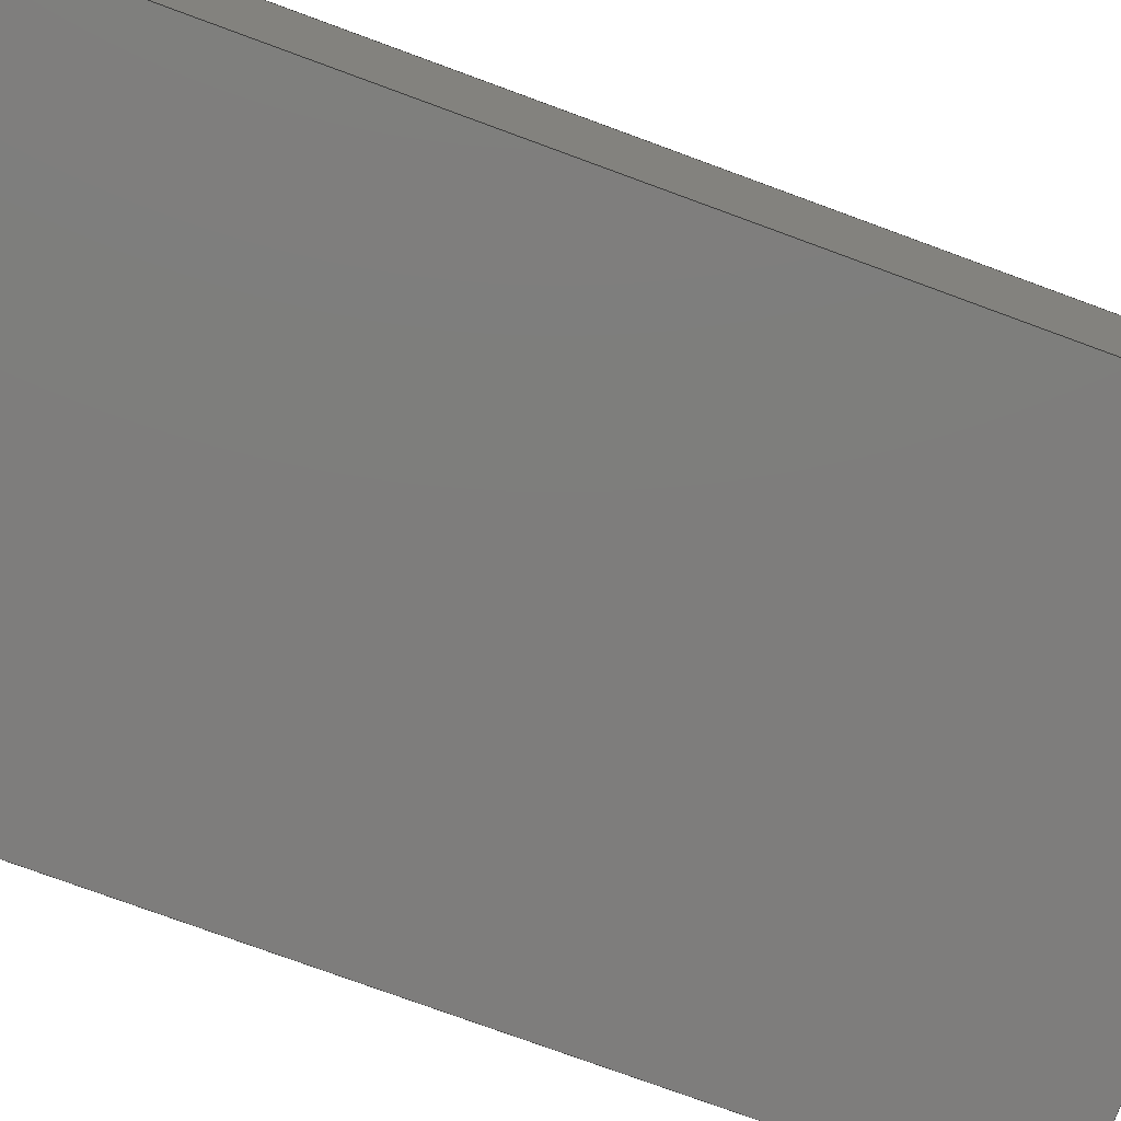
<metadata>
{"format":"step","ext":"step","renderer":"f3d","projection":"perspective","resolution":1024,"background":"white","views":[{"elev":-77.3,"azim":69.9,"up":"+Z"}]}
</metadata>
<code>
ISO-10303-21;
DATA;
#1=MECHANICAL_DESIGN_GEOMETRIC_PRESENTATION_REPRESENTATION('',(#4),#458);
#2=SHAPE_REPRESENTATION_RELATIONSHIP('SRR','None',#465,#3);
#3=ADVANCED_BREP_SHAPE_REPRESENTATION('',(#5),#457);
#4=STYLED_ITEM('',(#475),#5);
#5=MANIFOLD_SOLID_BREP('Body1',#278);
#6=FACE_BOUND('',#40,.T.);
#7=FACE_BOUND('',#41,.T.);
#8=FACE_OUTER_BOUND('',#24,.T.);
#9=FACE_OUTER_BOUND('',#25,.T.);
#10=FACE_OUTER_BOUND('',#26,.T.);
#11=FACE_OUTER_BOUND('',#27,.T.);
#12=FACE_OUTER_BOUND('',#28,.T.);
#13=FACE_OUTER_BOUND('',#29,.T.);
#14=FACE_OUTER_BOUND('',#30,.T.);
#15=FACE_OUTER_BOUND('',#31,.T.);
#16=FACE_OUTER_BOUND('',#32,.T.);
#17=FACE_OUTER_BOUND('',#33,.T.);
#18=FACE_OUTER_BOUND('',#34,.T.);
#19=FACE_OUTER_BOUND('',#35,.T.);
#20=FACE_OUTER_BOUND('',#36,.T.);
#21=FACE_OUTER_BOUND('',#37,.T.);
#22=FACE_OUTER_BOUND('',#38,.T.);
#23=FACE_OUTER_BOUND('',#39,.T.);
#24=EDGE_LOOP('',(#174,#175,#176,#177));
#25=EDGE_LOOP('',(#178,#179,#180,#181));
#26=EDGE_LOOP('',(#182,#183,#184,#185));
#27=EDGE_LOOP('',(#186,#187,#188,#189));
#28=EDGE_LOOP('',(#190,#191,#192,#193));
#29=EDGE_LOOP('',(#194,#195,#196,#197));
#30=EDGE_LOOP('',(#198,#199,#200,#201));
#31=EDGE_LOOP('',(#202,#203,#204,#205));
#32=EDGE_LOOP('',(#206,#207,#208,#209));
#33=EDGE_LOOP('',(#210,#211,#212,#213));
#34=EDGE_LOOP('',(#214,#215,#216,#217));
#35=EDGE_LOOP('',(#218,#219,#220,#221));
#36=EDGE_LOOP('',(#222,#223,#224,#225));
#37=EDGE_LOOP('',(#226,#227,#228,#229));
#38=EDGE_LOOP('',(#230,#231,#232,#233));
#39=EDGE_LOOP('',(#234,#235,#236,#237));
#40=EDGE_LOOP('',(#238,#239,#240,#241));
#41=EDGE_LOOP('',(#242,#243,#244,#245));
#42=LINE('',#382,#78);
#43=LINE('',#384,#79);
#44=LINE('',#386,#80);
#45=LINE('',#387,#81);
#46=LINE('',#391,#82);
#47=LINE('',#393,#83);
#48=LINE('',#395,#84);
#49=LINE('',#396,#85);
#50=LINE('',#400,#86);
#51=LINE('',#402,#87);
#52=LINE('',#404,#88);
#53=LINE('',#405,#89);
#54=LINE('',#408,#90);
#55=LINE('',#410,#91);
#56=LINE('',#411,#92);
#57=LINE('',#414,#93);
#58=LINE('',#415,#94);
#59=LINE('',#418,#95);
#60=LINE('',#419,#96);
#61=LINE('',#421,#97);
#62=LINE('',#424,#98);
#63=LINE('',#426,#99);
#64=LINE('',#427,#100);
#65=LINE('',#430,#101);
#66=LINE('',#431,#102);
#67=LINE('',#434,#103);
#68=LINE('',#435,#104);
#69=LINE('',#437,#105);
#70=LINE('',#440,#106);
#71=LINE('',#442,#107);
#72=LINE('',#443,#108);
#73=LINE('',#446,#109);
#74=LINE('',#447,#110);
#75=LINE('',#450,#111);
#76=LINE('',#451,#112);
#77=LINE('',#453,#113);
#78=VECTOR('',#312,1);
#79=VECTOR('',#313,1);
#80=VECTOR('',#314,1);
#81=VECTOR('',#315,1);
#82=VECTOR('',#318,1);
#83=VECTOR('',#319,1);
#84=VECTOR('',#320,1);
#85=VECTOR('',#321,1);
#86=VECTOR('',#324,1);
#87=VECTOR('',#325,1);
#88=VECTOR('',#326,1);
#89=VECTOR('',#327,1);
#90=VECTOR('',#330,1);
#91=VECTOR('',#331,1);
#92=VECTOR('',#332,1);
#93=VECTOR('',#335,1);
#94=VECTOR('',#336,1);
#95=VECTOR('',#339,1);
#96=VECTOR('',#340,1);
#97=VECTOR('',#343,1);
#98=VECTOR('',#346,1);
#99=VECTOR('',#347,1);
#100=VECTOR('',#348,1);
#101=VECTOR('',#351,1);
#102=VECTOR('',#352,1);
#103=VECTOR('',#355,1);
#104=VECTOR('',#356,1);
#105=VECTOR('',#359,1);
#106=VECTOR('',#362,1);
#107=VECTOR('',#363,1);
#108=VECTOR('',#364,1);
#109=VECTOR('',#367,1);
#110=VECTOR('',#368,1);
#111=VECTOR('',#371,1);
#112=VECTOR('',#372,1);
#113=VECTOR('',#375,1);
#114=VERTEX_POINT('',#380);
#115=VERTEX_POINT('',#381);
#116=VERTEX_POINT('',#383);
#117=VERTEX_POINT('',#385);
#118=VERTEX_POINT('',#389);
#119=VERTEX_POINT('',#390);
#120=VERTEX_POINT('',#392);
#121=VERTEX_POINT('',#394);
#122=VERTEX_POINT('',#398);
#123=VERTEX_POINT('',#399);
#124=VERTEX_POINT('',#401);
#125=VERTEX_POINT('',#403);
#126=VERTEX_POINT('',#407);
#127=VERTEX_POINT('',#409);
#128=VERTEX_POINT('',#413);
#129=VERTEX_POINT('',#417);
#130=VERTEX_POINT('',#423);
#131=VERTEX_POINT('',#425);
#132=VERTEX_POINT('',#429);
#133=VERTEX_POINT('',#433);
#134=VERTEX_POINT('',#439);
#135=VERTEX_POINT('',#441);
#136=VERTEX_POINT('',#445);
#137=VERTEX_POINT('',#449);
#138=EDGE_CURVE('',#114,#115,#42,.T.);
#139=EDGE_CURVE('',#116,#114,#43,.T.);
#140=EDGE_CURVE('',#117,#116,#44,.T.);
#141=EDGE_CURVE('',#115,#117,#45,.T.);
#142=EDGE_CURVE('',#118,#119,#46,.T.);
#143=EDGE_CURVE('',#120,#118,#47,.T.);
#144=EDGE_CURVE('',#121,#120,#48,.T.);
#145=EDGE_CURVE('',#119,#121,#49,.T.);
#146=EDGE_CURVE('',#122,#123,#50,.T.);
#147=EDGE_CURVE('',#123,#124,#51,.T.);
#148=EDGE_CURVE('',#124,#125,#52,.T.);
#149=EDGE_CURVE('',#125,#122,#53,.T.);
#150=EDGE_CURVE('',#119,#126,#54,.T.);
#151=EDGE_CURVE('',#127,#126,#55,.T.);
#152=EDGE_CURVE('',#118,#127,#56,.T.);
#153=EDGE_CURVE('',#128,#127,#57,.T.);
#154=EDGE_CURVE('',#120,#128,#58,.T.);
#155=EDGE_CURVE('',#129,#128,#59,.T.);
#156=EDGE_CURVE('',#121,#129,#60,.T.);
#157=EDGE_CURVE('',#126,#129,#61,.T.);
#158=EDGE_CURVE('',#115,#130,#62,.T.);
#159=EDGE_CURVE('',#131,#130,#63,.T.);
#160=EDGE_CURVE('',#114,#131,#64,.T.);
#161=EDGE_CURVE('',#132,#131,#65,.T.);
#162=EDGE_CURVE('',#116,#132,#66,.T.);
#163=EDGE_CURVE('',#133,#132,#67,.T.);
#164=EDGE_CURVE('',#117,#133,#68,.T.);
#165=EDGE_CURVE('',#130,#133,#69,.T.);
#166=EDGE_CURVE('',#134,#123,#70,.T.);
#167=EDGE_CURVE('',#135,#134,#71,.T.);
#168=EDGE_CURVE('',#124,#135,#72,.T.);
#169=EDGE_CURVE('',#136,#135,#73,.T.);
#170=EDGE_CURVE('',#125,#136,#74,.T.);
#171=EDGE_CURVE('',#137,#136,#75,.T.);
#172=EDGE_CURVE('',#122,#137,#76,.T.);
#173=EDGE_CURVE('',#134,#137,#77,.T.);
#174=ORIENTED_EDGE('',*,*,#138,.F.);
#175=ORIENTED_EDGE('',*,*,#139,.F.);
#176=ORIENTED_EDGE('',*,*,#140,.F.);
#177=ORIENTED_EDGE('',*,*,#141,.F.);
#178=ORIENTED_EDGE('',*,*,#142,.F.);
#179=ORIENTED_EDGE('',*,*,#143,.F.);
#180=ORIENTED_EDGE('',*,*,#144,.F.);
#181=ORIENTED_EDGE('',*,*,#145,.F.);
#182=ORIENTED_EDGE('',*,*,#146,.T.);
#183=ORIENTED_EDGE('',*,*,#147,.T.);
#184=ORIENTED_EDGE('',*,*,#148,.T.);
#185=ORIENTED_EDGE('',*,*,#149,.T.);
#186=ORIENTED_EDGE('',*,*,#142,.T.);
#187=ORIENTED_EDGE('',*,*,#150,.T.);
#188=ORIENTED_EDGE('',*,*,#151,.F.);
#189=ORIENTED_EDGE('',*,*,#152,.F.);
#190=ORIENTED_EDGE('',*,*,#143,.T.);
#191=ORIENTED_EDGE('',*,*,#152,.T.);
#192=ORIENTED_EDGE('',*,*,#153,.F.);
#193=ORIENTED_EDGE('',*,*,#154,.F.);
#194=ORIENTED_EDGE('',*,*,#144,.T.);
#195=ORIENTED_EDGE('',*,*,#154,.T.);
#196=ORIENTED_EDGE('',*,*,#155,.F.);
#197=ORIENTED_EDGE('',*,*,#156,.F.);
#198=ORIENTED_EDGE('',*,*,#145,.T.);
#199=ORIENTED_EDGE('',*,*,#156,.T.);
#200=ORIENTED_EDGE('',*,*,#157,.F.);
#201=ORIENTED_EDGE('',*,*,#150,.F.);
#202=ORIENTED_EDGE('',*,*,#138,.T.);
#203=ORIENTED_EDGE('',*,*,#158,.T.);
#204=ORIENTED_EDGE('',*,*,#159,.F.);
#205=ORIENTED_EDGE('',*,*,#160,.F.);
#206=ORIENTED_EDGE('',*,*,#139,.T.);
#207=ORIENTED_EDGE('',*,*,#160,.T.);
#208=ORIENTED_EDGE('',*,*,#161,.F.);
#209=ORIENTED_EDGE('',*,*,#162,.F.);
#210=ORIENTED_EDGE('',*,*,#140,.T.);
#211=ORIENTED_EDGE('',*,*,#162,.T.);
#212=ORIENTED_EDGE('',*,*,#163,.F.);
#213=ORIENTED_EDGE('',*,*,#164,.F.);
#214=ORIENTED_EDGE('',*,*,#141,.T.);
#215=ORIENTED_EDGE('',*,*,#164,.T.);
#216=ORIENTED_EDGE('',*,*,#165,.F.);
#217=ORIENTED_EDGE('',*,*,#158,.F.);
#218=ORIENTED_EDGE('',*,*,#166,.F.);
#219=ORIENTED_EDGE('',*,*,#167,.F.);
#220=ORIENTED_EDGE('',*,*,#168,.F.);
#221=ORIENTED_EDGE('',*,*,#147,.F.);
#222=ORIENTED_EDGE('',*,*,#168,.T.);
#223=ORIENTED_EDGE('',*,*,#169,.F.);
#224=ORIENTED_EDGE('',*,*,#170,.F.);
#225=ORIENTED_EDGE('',*,*,#148,.F.);
#226=ORIENTED_EDGE('',*,*,#170,.T.);
#227=ORIENTED_EDGE('',*,*,#171,.F.);
#228=ORIENTED_EDGE('',*,*,#172,.F.);
#229=ORIENTED_EDGE('',*,*,#149,.F.);
#230=ORIENTED_EDGE('',*,*,#172,.T.);
#231=ORIENTED_EDGE('',*,*,#173,.F.);
#232=ORIENTED_EDGE('',*,*,#166,.T.);
#233=ORIENTED_EDGE('',*,*,#146,.F.);
#234=ORIENTED_EDGE('',*,*,#173,.T.);
#235=ORIENTED_EDGE('',*,*,#171,.T.);
#236=ORIENTED_EDGE('',*,*,#169,.T.);
#237=ORIENTED_EDGE('',*,*,#167,.T.);
#238=ORIENTED_EDGE('',*,*,#165,.T.);
#239=ORIENTED_EDGE('',*,*,#163,.T.);
#240=ORIENTED_EDGE('',*,*,#161,.T.);
#241=ORIENTED_EDGE('',*,*,#159,.T.);
#242=ORIENTED_EDGE('',*,*,#157,.T.);
#243=ORIENTED_EDGE('',*,*,#155,.T.);
#244=ORIENTED_EDGE('',*,*,#153,.T.);
#245=ORIENTED_EDGE('',*,*,#151,.T.);
#246=PLANE('',#292);
#247=PLANE('',#293);
#248=PLANE('',#294);
#249=PLANE('',#295);
#250=PLANE('',#296);
#251=PLANE('',#297);
#252=PLANE('',#298);
#253=PLANE('',#299);
#254=PLANE('',#300);
#255=PLANE('',#301);
#256=PLANE('',#302);
#257=PLANE('',#303);
#258=PLANE('',#304);
#259=PLANE('',#305);
#260=PLANE('',#306);
#261=PLANE('',#307);
#262=ADVANCED_FACE('',(#8),#246,.T.);
#263=ADVANCED_FACE('',(#9),#247,.T.);
#264=ADVANCED_FACE('',(#10),#248,.T.);
#265=ADVANCED_FACE('',(#11),#249,.T.);
#266=ADVANCED_FACE('',(#12),#250,.T.);
#267=ADVANCED_FACE('',(#13),#251,.T.);
#268=ADVANCED_FACE('',(#14),#252,.T.);
#269=ADVANCED_FACE('',(#15),#253,.T.);
#270=ADVANCED_FACE('',(#16),#254,.T.);
#271=ADVANCED_FACE('',(#17),#255,.T.);
#272=ADVANCED_FACE('',(#18),#256,.T.);
#273=ADVANCED_FACE('',(#19),#257,.T.);
#274=ADVANCED_FACE('',(#20),#258,.T.);
#275=ADVANCED_FACE('',(#21),#259,.T.);
#276=ADVANCED_FACE('',(#22),#260,.T.);
#277=ADVANCED_FACE('',(#23,#6,#7),#261,.T.);
#278=CLOSED_SHELL('',(#262,#263,#264,#265,#266,#267,#268,#269,#270,#271,
#272,#273,#274,#275,#276,#277));
#279=DERIVED_UNIT_ELEMENT(#281,1);
#280=DERIVED_UNIT_ELEMENT(#460,3);
#281=(
MASS_UNIT()
NAMED_UNIT(*)
SI_UNIT(.KILO.,.GRAM.)
);
#282=DERIVED_UNIT((#279,#280));
#283=MEASURE_REPRESENTATION_ITEM('density measure',
POSITIVE_RATIO_MEASURE(7850),#282);
#284=PROPERTY_DEFINITION_REPRESENTATION(#289,#286);
#285=PROPERTY_DEFINITION_REPRESENTATION(#290,#287);
#286=REPRESENTATION('material name',(#288),#457);
#287=REPRESENTATION('density',(#283),#457);
#288=DESCRIPTIVE_REPRESENTATION_ITEM('Steel','Steel');
#289=PROPERTY_DEFINITION('material property','material name',#467);
#290=PROPERTY_DEFINITION('material property','density of part',#467);
#291=AXIS2_PLACEMENT_3D('placement',#378,#308,#309);
#292=AXIS2_PLACEMENT_3D('',#379,#310,#311);
#293=AXIS2_PLACEMENT_3D('',#388,#316,#317);
#294=AXIS2_PLACEMENT_3D('',#397,#322,#323);
#295=AXIS2_PLACEMENT_3D('',#406,#328,#329);
#296=AXIS2_PLACEMENT_3D('',#412,#333,#334);
#297=AXIS2_PLACEMENT_3D('',#416,#337,#338);
#298=AXIS2_PLACEMENT_3D('',#420,#341,#342);
#299=AXIS2_PLACEMENT_3D('',#422,#344,#345);
#300=AXIS2_PLACEMENT_3D('',#428,#349,#350);
#301=AXIS2_PLACEMENT_3D('',#432,#353,#354);
#302=AXIS2_PLACEMENT_3D('',#436,#357,#358);
#303=AXIS2_PLACEMENT_3D('',#438,#360,#361);
#304=AXIS2_PLACEMENT_3D('',#444,#365,#366);
#305=AXIS2_PLACEMENT_3D('',#448,#369,#370);
#306=AXIS2_PLACEMENT_3D('',#452,#373,#374);
#307=AXIS2_PLACEMENT_3D('',#454,#376,#377);
#308=DIRECTION('axis',(0,0,1));
#309=DIRECTION('refdir',(1,0,0));
#310=DIRECTION('center_axis',(0,0,1));
#311=DIRECTION('ref_axis',(1,0,0));
#312=DIRECTION('',(1,0,0));
#313=DIRECTION('',(0,1,0));
#314=DIRECTION('',(-1,0,0));
#315=DIRECTION('',(0,-1,0));
#316=DIRECTION('center_axis',(0,0,1));
#317=DIRECTION('ref_axis',(1,0,0));
#318=DIRECTION('',(0,-1,0));
#319=DIRECTION('',(1,0,0));
#320=DIRECTION('',(0,1,0));
#321=DIRECTION('',(-1,0,0));
#322=DIRECTION('center_axis',(0,0,-1));
#323=DIRECTION('ref_axis',(-1,0,0));
#324=DIRECTION('',(0,-1,0));
#325=DIRECTION('',(-1,0,0));
#326=DIRECTION('',(0,1,0));
#327=DIRECTION('',(1,0,0));
#328=DIRECTION('center_axis',(-1,0,0));
#329=DIRECTION('ref_axis',(0,-1,0));
#330=DIRECTION('',(0,0,1));
#331=DIRECTION('',(0,-1,0));
#332=DIRECTION('',(0,0,1));
#333=DIRECTION('center_axis',(0,-1,0));
#334=DIRECTION('ref_axis',(1,0,0));
#335=DIRECTION('',(1,0,0));
#336=DIRECTION('',(0,0,1));
#337=DIRECTION('center_axis',(1,0,0));
#338=DIRECTION('ref_axis',(0,1,0));
#339=DIRECTION('',(0,1,0));
#340=DIRECTION('',(0,0,1));
#341=DIRECTION('center_axis',(0,1,0));
#342=DIRECTION('ref_axis',(-1,0,0));
#343=DIRECTION('',(-1,0,0));
#344=DIRECTION('center_axis',(0,-1,0));
#345=DIRECTION('ref_axis',(1,0,0));
#346=DIRECTION('',(0,0,1));
#347=DIRECTION('',(1,0,0));
#348=DIRECTION('',(0,0,1));
#349=DIRECTION('center_axis',(1,0,0));
#350=DIRECTION('ref_axis',(0,1,0));
#351=DIRECTION('',(0,1,0));
#352=DIRECTION('',(0,0,1));
#353=DIRECTION('center_axis',(0,1,0));
#354=DIRECTION('ref_axis',(-1,0,0));
#355=DIRECTION('',(-1,0,0));
#356=DIRECTION('',(0,0,1));
#357=DIRECTION('center_axis',(-1,0,0));
#358=DIRECTION('ref_axis',(0,-1,0));
#359=DIRECTION('',(0,-1,0));
#360=DIRECTION('center_axis',(0,-1,0));
#361=DIRECTION('ref_axis',(1,0,0));
#362=DIRECTION('',(0,0,-1));
#363=DIRECTION('',(1,0,0));
#364=DIRECTION('',(0,0,1));
#365=DIRECTION('center_axis',(-1,0,0));
#366=DIRECTION('ref_axis',(0,-1,0));
#367=DIRECTION('',(0,-1,0));
#368=DIRECTION('',(0,0,1));
#369=DIRECTION('center_axis',(0,1,0));
#370=DIRECTION('ref_axis',(-1,0,0));
#371=DIRECTION('',(-1,0,0));
#372=DIRECTION('',(0,0,1));
#373=DIRECTION('center_axis',(1,0,0));
#374=DIRECTION('ref_axis',(0,1,0));
#375=DIRECTION('',(0,1,0));
#376=DIRECTION('center_axis',(0,0,1));
#377=DIRECTION('ref_axis',(1,0,0));
#378=CARTESIAN_POINT('',(0,0,0));
#379=CARTESIAN_POINT('Origin',(3,5,0));
#380=CARTESIAN_POINT('',(0.2,4.8,0));
#381=CARTESIAN_POINT('',(5.8,4.8,0));
#382=CARTESIAN_POINT('',(5.8,4.8,0));
#383=CARTESIAN_POINT('',(0.2,0.2,0));
#384=CARTESIAN_POINT('',(0.2,4.8,0));
#385=CARTESIAN_POINT('',(5.8,0.2,0));
#386=CARTESIAN_POINT('',(0.2,0.2,0));
#387=CARTESIAN_POINT('',(5.8,0.2,0));
#388=CARTESIAN_POINT('Origin',(3,5,0));
#389=CARTESIAN_POINT('',(5.8,9.8,0));
#390=CARTESIAN_POINT('',(5.8,5.2,0));
#391=CARTESIAN_POINT('',(5.8,9.8,0));
#392=CARTESIAN_POINT('',(0.2,9.8,0));
#393=CARTESIAN_POINT('',(0.2,9.8,0));
#394=CARTESIAN_POINT('',(0.2,5.2,0));
#395=CARTESIAN_POINT('',(0.2,5.2,0));
#396=CARTESIAN_POINT('',(5.8,5.2,0));
#397=CARTESIAN_POINT('Origin',(3,5,-0.5));
#398=CARTESIAN_POINT('',(6,10,-0.5));
#399=CARTESIAN_POINT('',(6,0,-0.5));
#400=CARTESIAN_POINT('',(6,10,-0.5));
#401=CARTESIAN_POINT('',(0,0,-0.5));
#402=CARTESIAN_POINT('',(6,0,-0.5));
#403=CARTESIAN_POINT('',(0,10,-0.5));
#404=CARTESIAN_POINT('',(0,0,-0.5));
#405=CARTESIAN_POINT('',(0,10,-0.5));
#406=CARTESIAN_POINT('Origin',(5.8,9.8,0));
#407=CARTESIAN_POINT('',(5.8,5.2,3));
#408=CARTESIAN_POINT('',(5.8,5.2,0));
#409=CARTESIAN_POINT('',(5.8,9.8,3));
#410=CARTESIAN_POINT('',(5.8,9.8,3));
#411=CARTESIAN_POINT('',(5.8,9.8,0));
#412=CARTESIAN_POINT('Origin',(0.2,9.8,0));
#413=CARTESIAN_POINT('',(0.2,9.8,3));
#414=CARTESIAN_POINT('',(0.2,9.8,3));
#415=CARTESIAN_POINT('',(0.2,9.8,0));
#416=CARTESIAN_POINT('Origin',(0.2,5.2,0));
#417=CARTESIAN_POINT('',(0.2,5.2,3));
#418=CARTESIAN_POINT('',(0.2,5.2,3));
#419=CARTESIAN_POINT('',(0.2,5.2,0));
#420=CARTESIAN_POINT('Origin',(5.8,5.2,0));
#421=CARTESIAN_POINT('',(5.8,5.2,3));
#422=CARTESIAN_POINT('Origin',(0.2,4.8,0));
#423=CARTESIAN_POINT('',(5.8,4.8,3));
#424=CARTESIAN_POINT('',(5.8,4.8,0));
#425=CARTESIAN_POINT('',(0.2,4.8,3));
#426=CARTESIAN_POINT('',(5.8,4.8,3));
#427=CARTESIAN_POINT('',(0.2,4.8,0));
#428=CARTESIAN_POINT('Origin',(0.2,0.2,0));
#429=CARTESIAN_POINT('',(0.2,0.2,3));
#430=CARTESIAN_POINT('',(0.2,4.8,3));
#431=CARTESIAN_POINT('',(0.2,0.2,0));
#432=CARTESIAN_POINT('Origin',(5.8,0.2,0));
#433=CARTESIAN_POINT('',(5.8,0.2,3));
#434=CARTESIAN_POINT('',(0.2,0.2,3));
#435=CARTESIAN_POINT('',(5.8,0.2,0));
#436=CARTESIAN_POINT('Origin',(5.8,4.8,0));
#437=CARTESIAN_POINT('',(5.8,0.2,3));
#438=CARTESIAN_POINT('Origin',(0,0,0));
#439=CARTESIAN_POINT('',(6,0,3));
#440=CARTESIAN_POINT('',(6,0,0));
#441=CARTESIAN_POINT('',(0,0,3));
#442=CARTESIAN_POINT('',(6,0,3));
#443=CARTESIAN_POINT('',(0,0,0));
#444=CARTESIAN_POINT('Origin',(0,10,0));
#445=CARTESIAN_POINT('',(0,10,3));
#446=CARTESIAN_POINT('',(0,0,3));
#447=CARTESIAN_POINT('',(0,10,0));
#448=CARTESIAN_POINT('Origin',(6,10,0));
#449=CARTESIAN_POINT('',(6,10,3));
#450=CARTESIAN_POINT('',(0,10,3));
#451=CARTESIAN_POINT('',(6,10,0));
#452=CARTESIAN_POINT('Origin',(6,0,0));
#453=CARTESIAN_POINT('',(6,10,3));
#454=CARTESIAN_POINT('Origin',(3,5,3));
#455=UNCERTAINTY_MEASURE_WITH_UNIT(LENGTH_MEASURE(0.001),#459,
'DISTANCE_ACCURACY_VALUE',
'Maximum model space distance between geometric entities at asserted c
onnectivities');
#456=UNCERTAINTY_MEASURE_WITH_UNIT(LENGTH_MEASURE(0.001),#459,
'DISTANCE_ACCURACY_VALUE',
'Maximum model space distance between geometric entities at asserted c
onnectivities');
#457=(
GEOMETRIC_REPRESENTATION_CONTEXT(3)
GLOBAL_UNCERTAINTY_ASSIGNED_CONTEXT((#455))
GLOBAL_UNIT_ASSIGNED_CONTEXT((#459,#461,#462))
REPRESENTATION_CONTEXT('','3D')
);
#458=(
GEOMETRIC_REPRESENTATION_CONTEXT(3)
GLOBAL_UNCERTAINTY_ASSIGNED_CONTEXT((#456))
GLOBAL_UNIT_ASSIGNED_CONTEXT((#459,#461,#462))
REPRESENTATION_CONTEXT('','3D')
);
#459=(
LENGTH_UNIT()
NAMED_UNIT(*)
SI_UNIT(.CENTI.,.METRE.)
);
#460=(
LENGTH_UNIT()
NAMED_UNIT(*)
SI_UNIT($,.METRE.)
);
#461=(
NAMED_UNIT(*)
PLANE_ANGLE_UNIT()
SI_UNIT($,.RADIAN.)
);
#462=(
NAMED_UNIT(*)
SI_UNIT($,.STERADIAN.)
SOLID_ANGLE_UNIT()
);
#463=SHAPE_DEFINITION_REPRESENTATION(#464,#465);
#464=PRODUCT_DEFINITION_SHAPE('',$,#467);
#465=SHAPE_REPRESENTATION('',(#291),#457);
#466=PRODUCT_DEFINITION_CONTEXT('part definition',#471,'design');
#467=PRODUCT_DEFINITION('Untitled','Untitled',#468,#466);
#468=PRODUCT_DEFINITION_FORMATION('',$,#473);
#469=PRODUCT_RELATED_PRODUCT_CATEGORY('Untitled','Untitled',(#473));
#470=APPLICATION_PROTOCOL_DEFINITION('international standard',
'automotive_design',2009,#471);
#471=APPLICATION_CONTEXT(
'Core Data for Automotive Mechanical Design Process');
#472=PRODUCT_CONTEXT('part definition',#471,'mechanical');
#473=PRODUCT('Untitled','Untitled',$,(#472));
#474=PRESENTATION_STYLE_ASSIGNMENT((#476));
#475=PRESENTATION_STYLE_ASSIGNMENT((#477));
#476=SURFACE_STYLE_USAGE(.BOTH.,#478);
#477=SURFACE_STYLE_USAGE(.BOTH.,#479);
#478=SURFACE_SIDE_STYLE('',(#480));
#479=SURFACE_SIDE_STYLE('',(#481));
#480=SURFACE_STYLE_FILL_AREA(#482);
#481=SURFACE_STYLE_FILL_AREA(#483);
#482=FILL_AREA_STYLE('Steel - Satin',(#484));
#483=FILL_AREA_STYLE('Mahogany',(#485));
#484=FILL_AREA_STYLE_COLOUR('Steel - Satin',#486);
#485=FILL_AREA_STYLE_COLOUR('Mahogany',#487);
#486=COLOUR_RGB('Steel - Satin',0.6275,0.6275,0.6275);
#487=COLOUR_RGB('Mahogany',0,0,0);
ENDSEC;
END-ISO-10303-21;

</code>
